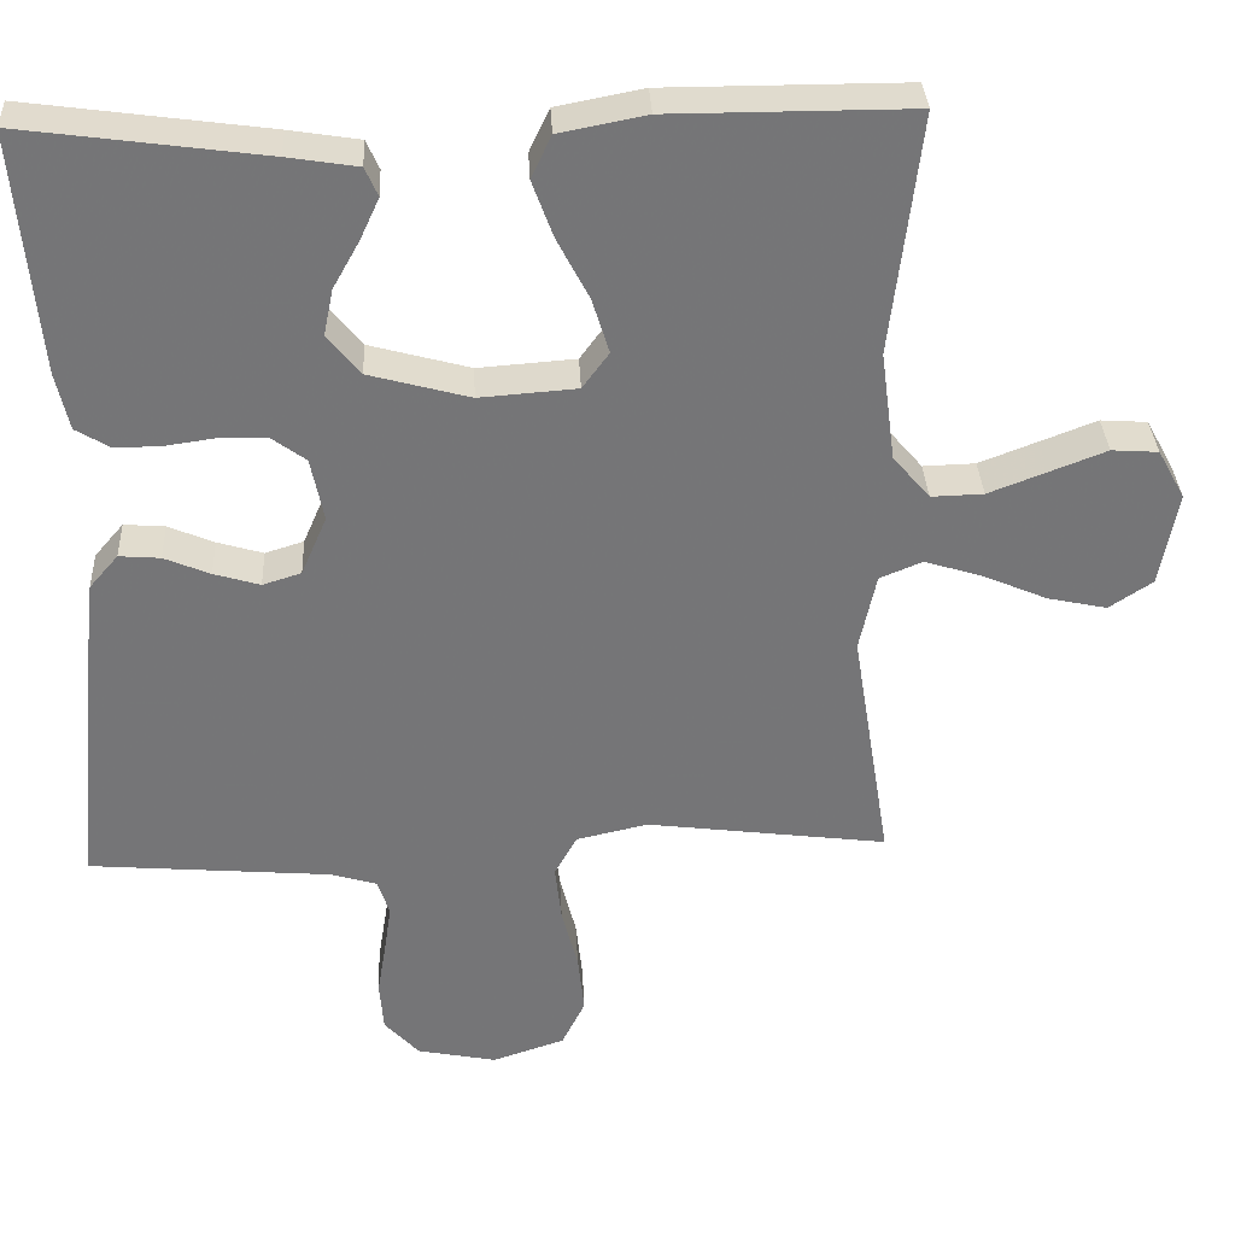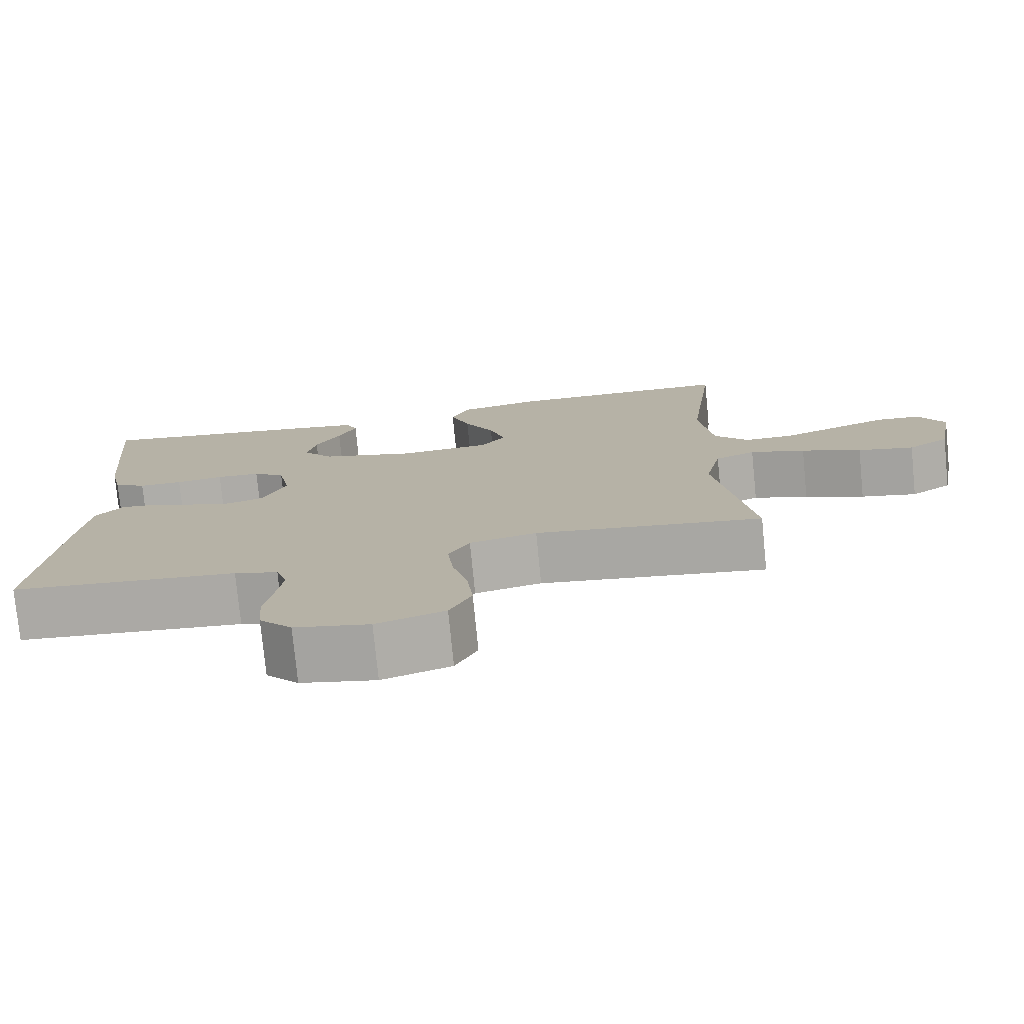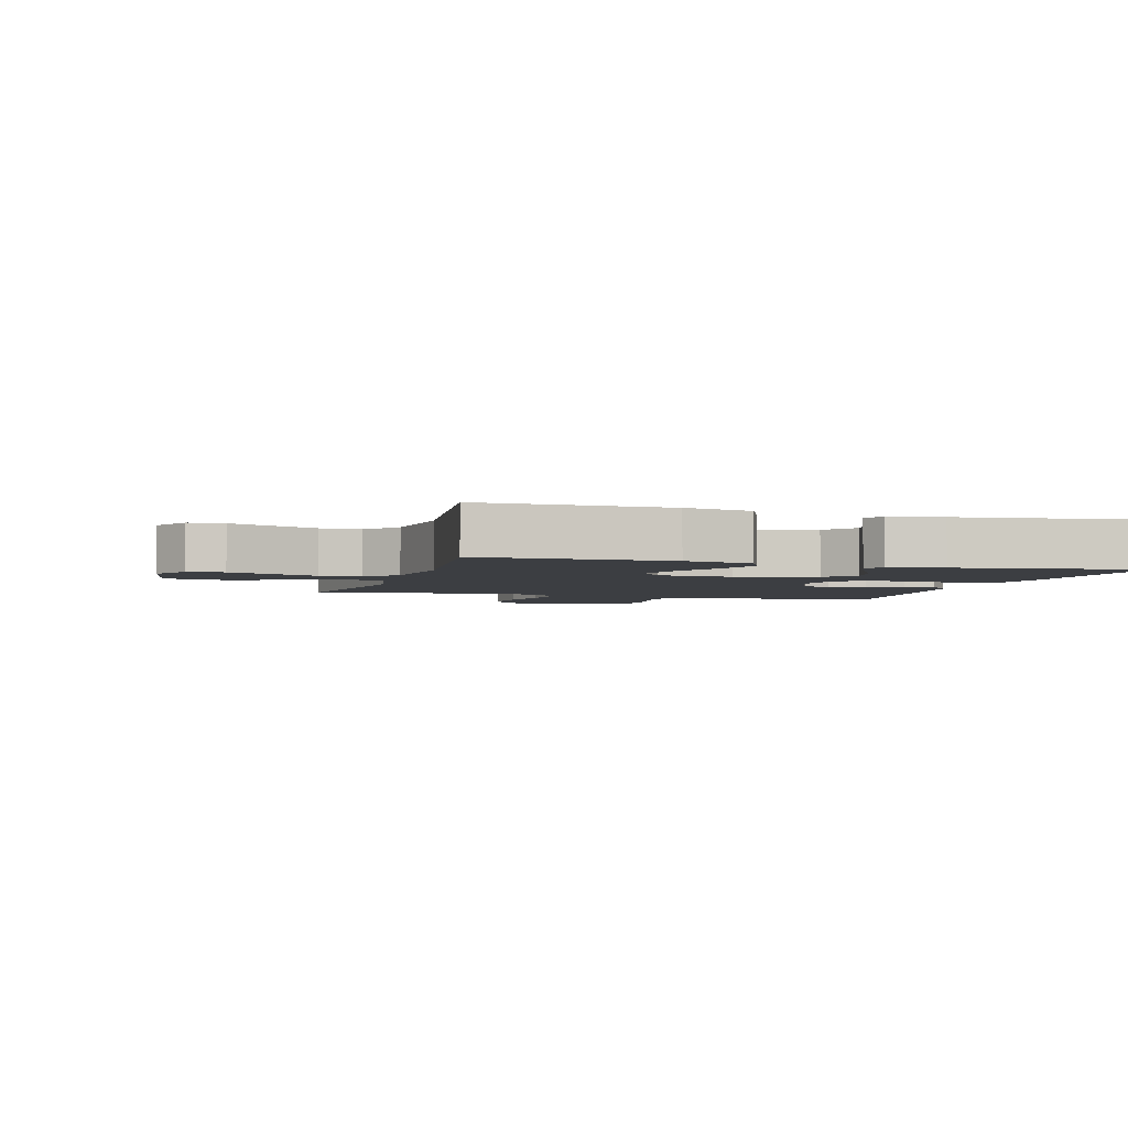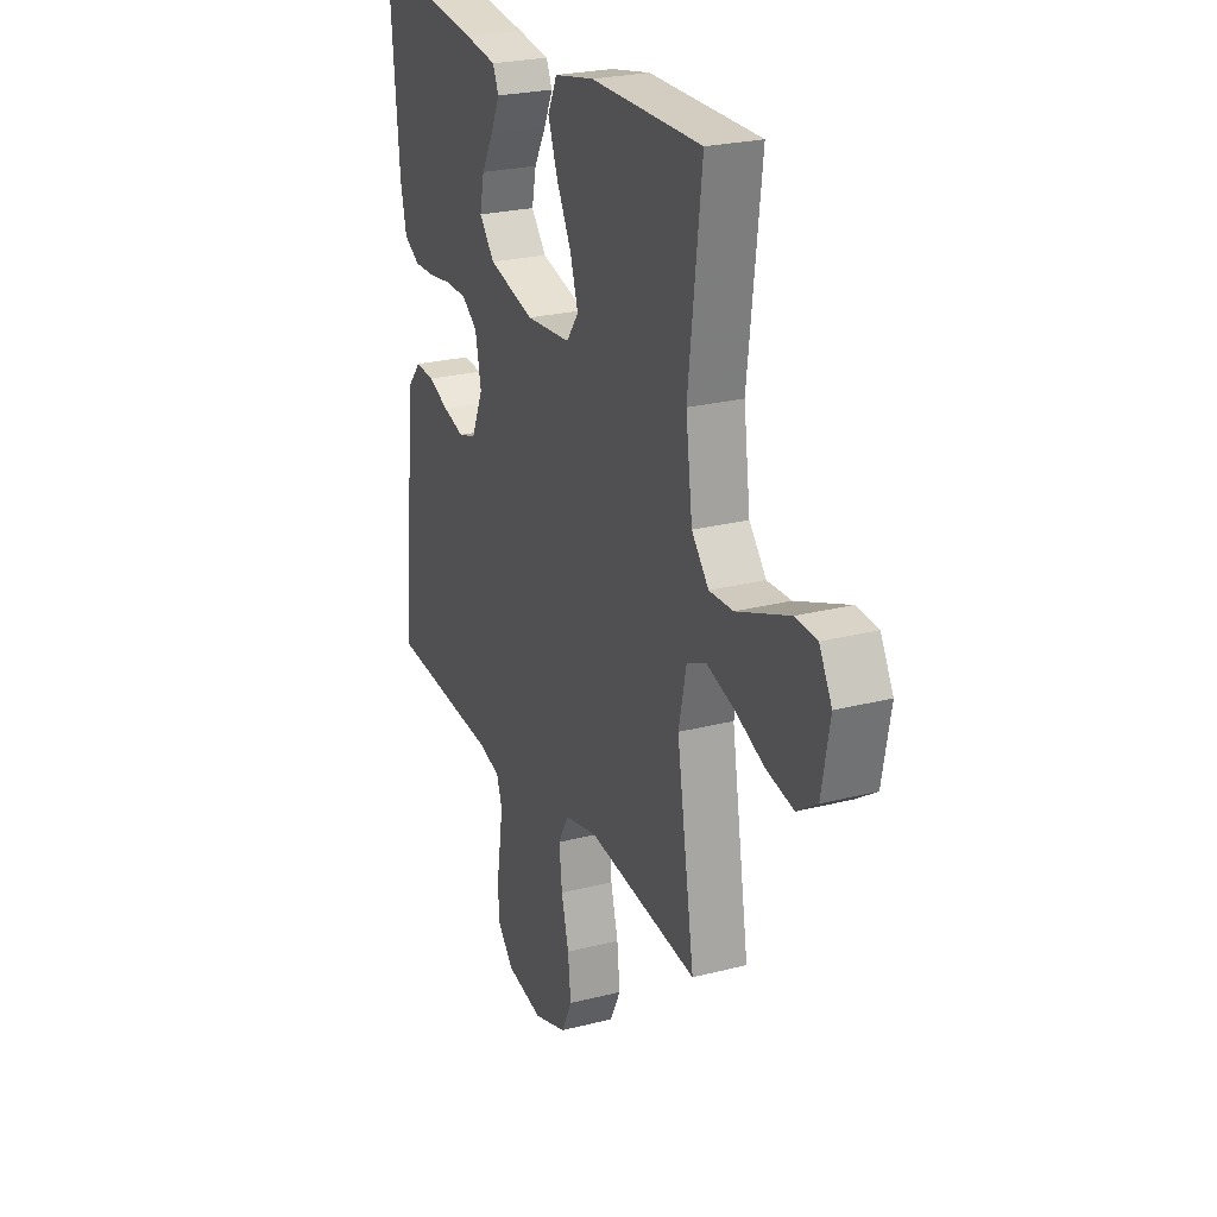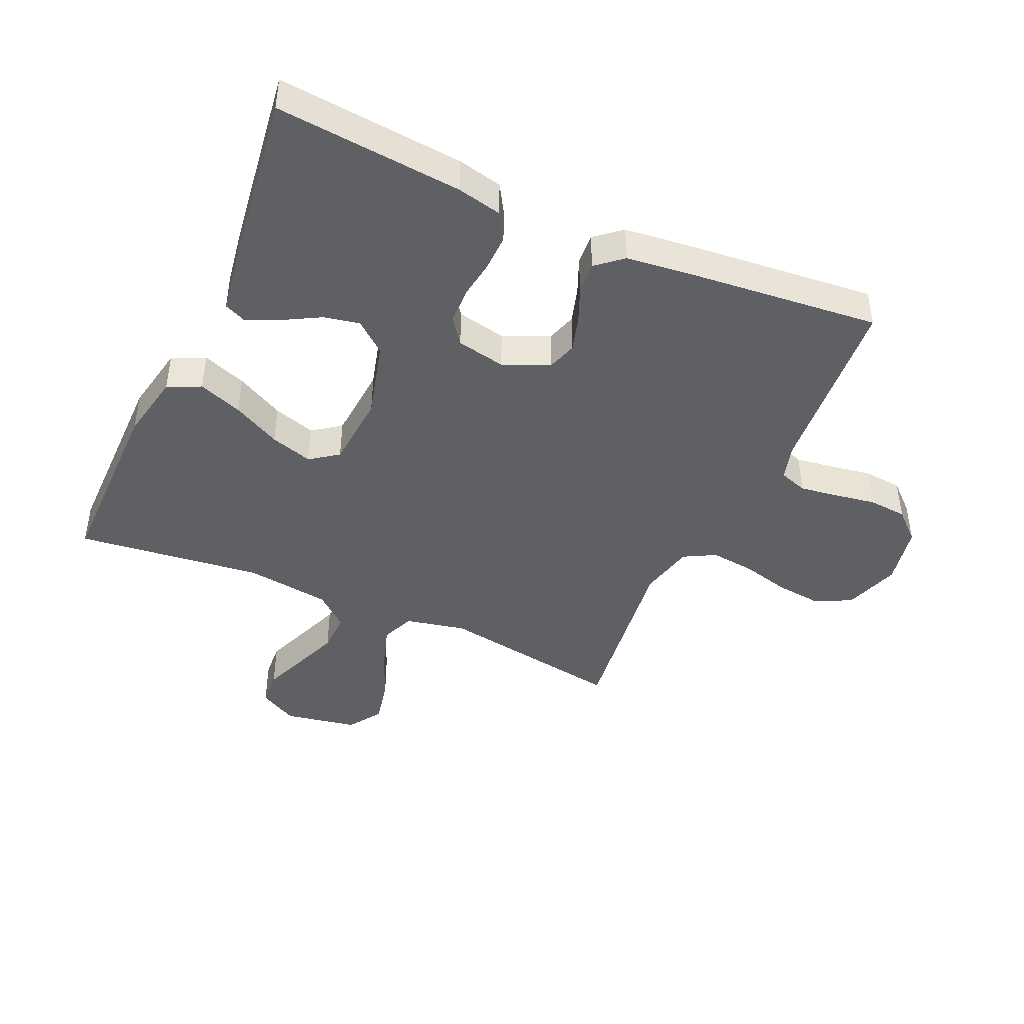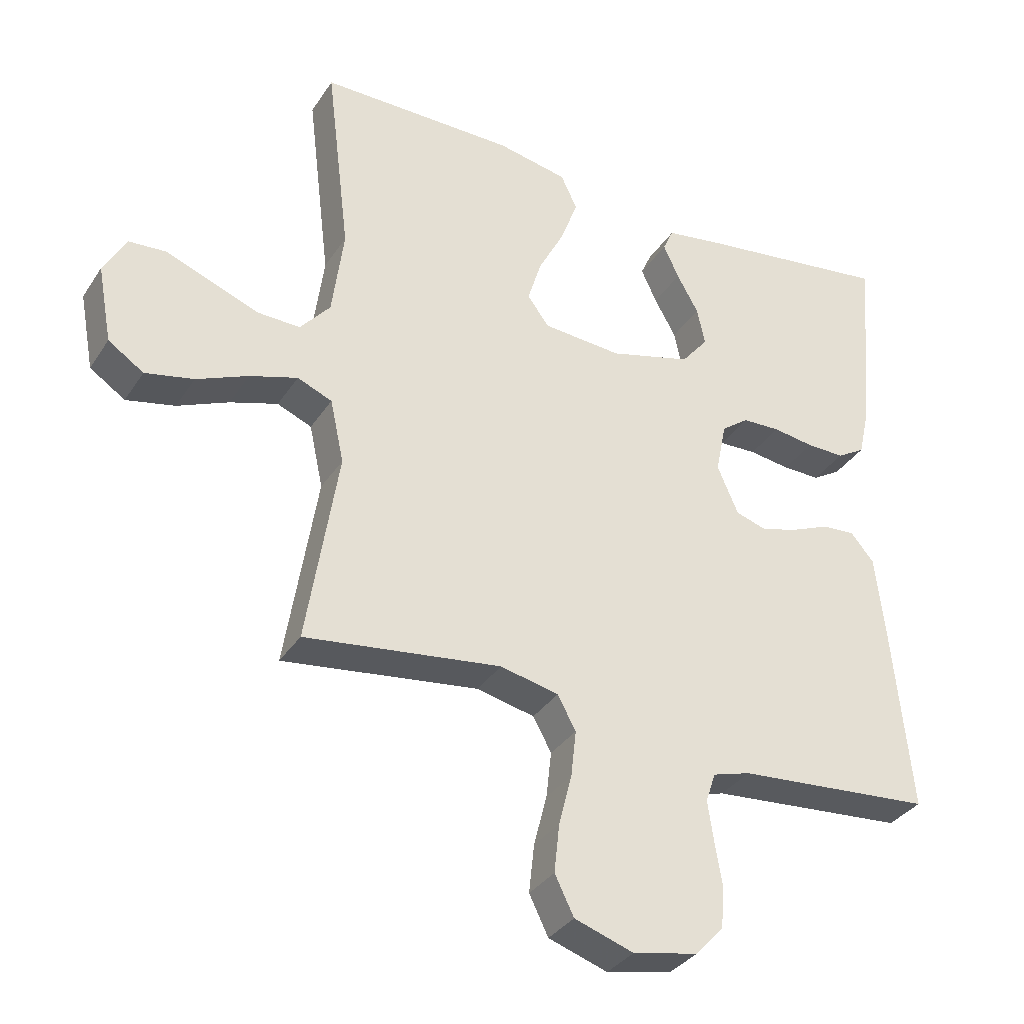
<metadata>
{"format":"obj","ext":"obj","renderer":"f3d","projection":"perspective","resolution":1024,"background":"white","views":[{"elev":33.6,"azim":177.2,"up":"+Z"},{"elev":-76.9,"azim":-174.4,"up":"+Z"},{"elev":-3.4,"azim":-16.4,"up":"+Y"},{"elev":24.5,"azim":-112.9,"up":"+Z"},{"elev":-43.6,"azim":65.8,"up":"+Y"},{"elev":-34.1,"azim":-28.4,"up":"+Z"}]}
</metadata>
<code>
v -0.5 0.07 0.5
v -0.2 0.07 0.5
v -0.092 0.07 0.479
v -0.067 0.07 0.426
v -0.093 0.07 0.355
v -0.133 0.07 0.278
v -0.154 0.07 0.21
v -0.121 0.07 0.165
v 0 0.07 0.156
v 0.125 0.07 0.19
v 0.166 0.07 0.24
v 0.154 0.07 0.298
v 0.121 0.07 0.357
v 0.097 0.07 0.409
v 0.113 0.07 0.445
v 0.2 0.07 0.459
v 0.5 0.07 0.5
v 0.473 0.07 0.2
v 0.457 0.07 0.128
v 0.414 0.07 0.102
v 0.356 0.07 0.103
v 0.293 0.07 0.112
v 0.235 0.07 0.11
v 0.193 0.07 0.079
v 0.177 0.07 0
v 0.209 0.07 -0.074
v 0.257 0.07 -0.089
v 0.314 0.07 -0.072
v 0.371 0.07 -0.048
v 0.422 0.07 -0.044
v 0.458 0.07 -0.086
v 0.471 0.07 -0.2
v 0.5 0.07 -0.5
v 0.2 0.07 -0.525
v 0.142 0.07 -0.542
v 0.127 0.07 -0.587
v 0.136 0.07 -0.648
v 0.147 0.07 -0.715
v 0.142 0.07 -0.777
v 0.099 0.07 -0.824
v 0 0.07 -0.844
v -0.09 0.07 -0.814
v -0.119 0.07 -0.755
v -0.111 0.07 -0.681
v -0.091 0.07 -0.603
v -0.083 0.07 -0.532
v -0.111 0.07 -0.481
v -0.2 0.07 -0.461
v -0.5 0.07 -0.5
v -0.452 0.07 -0.2
v -0.473 0.07 -0.103
v -0.526 0.07 -0.081
v -0.599 0.07 -0.104
v -0.678 0.07 -0.138
v -0.752 0.07 -0.154
v -0.806 0.07 -0.118
v -0.828 0.07 0
v -0.794 0.07 0.062
v -0.736 0.07 0.066
v -0.666 0.07 0.039
v -0.593 0.07 0.011
v -0.528 0.07 0.009
v -0.482 0.07 0.063
v -0.464 0.07 0.2
v -0.5 0 0.5
v -0.2 0 0.5
v -0.092 0 0.479
v -0.067 0 0.426
v -0.093 0 0.355
v -0.133 0 0.278
v -0.154 0 0.21
v -0.121 0 0.165
v 0 0 0.156
v 0.125 0 0.19
v 0.166 0 0.24
v 0.154 0 0.298
v 0.121 0 0.357
v 0.097 0 0.409
v 0.113 0 0.445
v 0.2 0 0.459
v 0.5 0 0.5
v 0.473 0 0.2
v 0.457 0 0.128
v 0.414 0 0.102
v 0.356 0 0.103
v 0.293 0 0.112
v 0.235 0 0.11
v 0.193 0 0.079
v 0.177 0 0
v 0.209 0 -0.074
v 0.257 0 -0.089
v 0.314 0 -0.072
v 0.371 0 -0.048
v 0.422 0 -0.044
v 0.458 0 -0.086
v 0.471 0 -0.2
v 0.5 0 -0.5
v 0.2 0 -0.525
v 0.142 0 -0.542
v 0.127 0 -0.587
v 0.136 0 -0.648
v 0.147 0 -0.715
v 0.142 0 -0.777
v 0.099 0 -0.824
v 0 0 -0.844
v -0.09 0 -0.814
v -0.119 0 -0.755
v -0.111 0 -0.681
v -0.091 0 -0.603
v -0.083 0 -0.532
v -0.111 0 -0.481
v -0.2 0 -0.461
v -0.5 0 -0.5
v -0.452 0 -0.2
v -0.473 0 -0.103
v -0.526 0 -0.081
v -0.599 0 -0.104
v -0.678 0 -0.138
v -0.752 0 -0.154
v -0.806 0 -0.118
v -0.828 0 0
v -0.794 0 0.062
v -0.736 0 0.066
v -0.666 0 0.039
v -0.593 0 0.011
v -0.528 0 0.009
v -0.482 0 0.063
v -0.464 0 0.2
f 58 59 60
f 57 58 60
f 56 57 60
f 55 56 60
f 54 55 60
f 53 54 60
f 52 53 60 61
f 51 52 61 62
f 48 49 50
f 47 48 50 51
f 43 44 45
f 42 43 45
f 41 42 45
f 40 41 45
f 39 40 45
f 38 39 45
f 37 38 45
f 36 37 45 46
f 35 36 46 47
f 32 33 34
f 31 32 34
f 30 31 34
f 29 30 34
f 28 29 34
f 34 35 47
f 28 34 47
f 27 28 47
f 20 21 22
f 19 20 22
f 18 19 22
f 17 18 22
f 16 17 22
f 15 16 22
f 14 15 22
f 13 14 22
f 12 13 22
f 11 12 22 23
f 10 11 23 24
f 4 5 6
f 3 4 6
f 2 3 6
f 1 2 6
f 64 1 6
f 63 64 6 7
f 51 62 63
f 47 51 63
f 27 47 63
f 26 27 63
f 25 26 63
f 9 10 24 25
f 8 9 25 63
f 7 8 63
f 124 123 122
f 124 122 121
f 124 121 120
f 124 120 119
f 124 119 118
f 124 118 117
f 125 124 117 116
f 126 125 116 115
f 114 113 112
f 115 114 112 111
f 109 108 107
f 109 107 106
f 109 106 105
f 109 105 104
f 109 104 103
f 109 103 102
f 109 102 101
f 110 109 101 100
f 111 110 100 99
f 98 97 96
f 98 96 95
f 98 95 94
f 98 94 93
f 98 93 92
f 111 99 98
f 111 98 92
f 111 92 91
f 86 85 84
f 86 84 83
f 86 83 82
f 86 82 81
f 86 81 80
f 86 80 79
f 86 79 78
f 86 78 77
f 86 77 76
f 87 86 76 75
f 88 87 75 74
f 70 69 68
f 70 68 67
f 70 67 66
f 70 66 65
f 70 65 128
f 71 70 128 127
f 127 126 115
f 127 115 111
f 127 111 91
f 127 91 90
f 127 90 89
f 89 88 74 73
f 127 89 73 72
f 127 72 71
f 1 65 66 2
f 2 66 67 3
f 3 67 68 4
f 4 68 69 5
f 5 69 70 6
f 6 70 71 7
f 7 71 72 8
f 8 72 73 9
f 9 73 74 10
f 10 74 75 11
f 11 75 76 12
f 12 76 77 13
f 13 77 78 14
f 14 78 79 15
f 15 79 80 16
f 16 80 81 17
f 17 81 82 18
f 18 82 83 19
f 19 83 84 20
f 20 84 85 21
f 21 85 86 22
f 22 86 87 23
f 23 87 88 24
f 24 88 89 25
f 25 89 90 26
f 26 90 91 27
f 27 91 92 28
f 28 92 93 29
f 29 93 94 30
f 30 94 95 31
f 31 95 96 32
f 32 96 97 33
f 33 97 98 34
f 34 98 99 35
f 35 99 100 36
f 36 100 101 37
f 37 101 102 38
f 38 102 103 39
f 39 103 104 40
f 40 104 105 41
f 41 105 106 42
f 42 106 107 43
f 43 107 108 44
f 44 108 109 45
f 45 109 110 46
f 46 110 111 47
f 47 111 112 48
f 48 112 113 49
f 49 113 114 50
f 50 114 115 51
f 51 115 116 52
f 52 116 117 53
f 53 117 118 54
f 54 118 119 55
f 55 119 120 56
f 56 120 121 57
f 57 121 122 58
f 58 122 123 59
f 59 123 124 60
f 60 124 125 61
f 61 125 126 62
f 62 126 127 63
f 63 127 128 64
f 64 128 65 1

</code>
